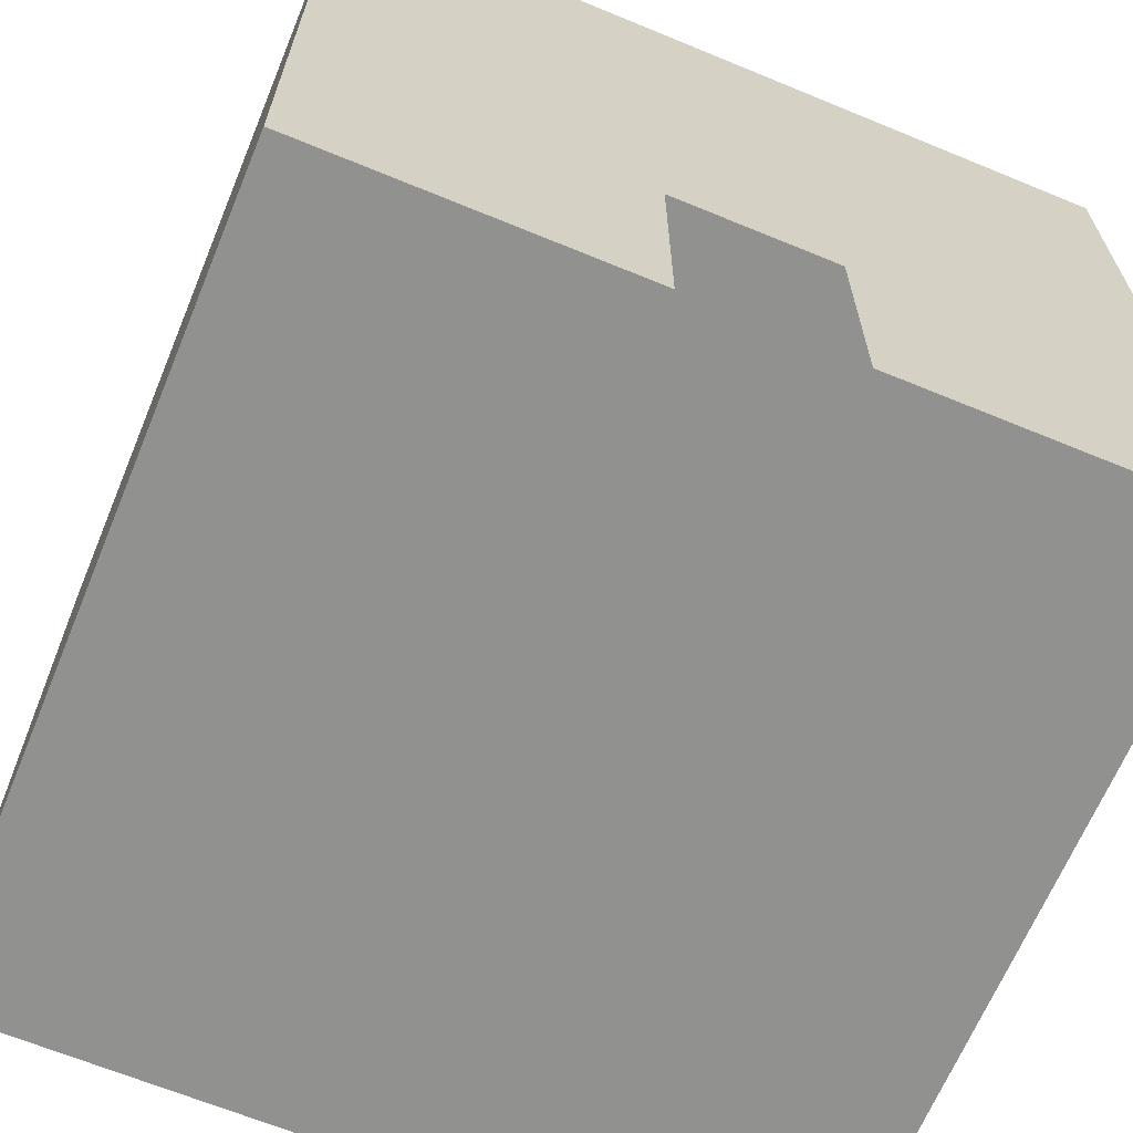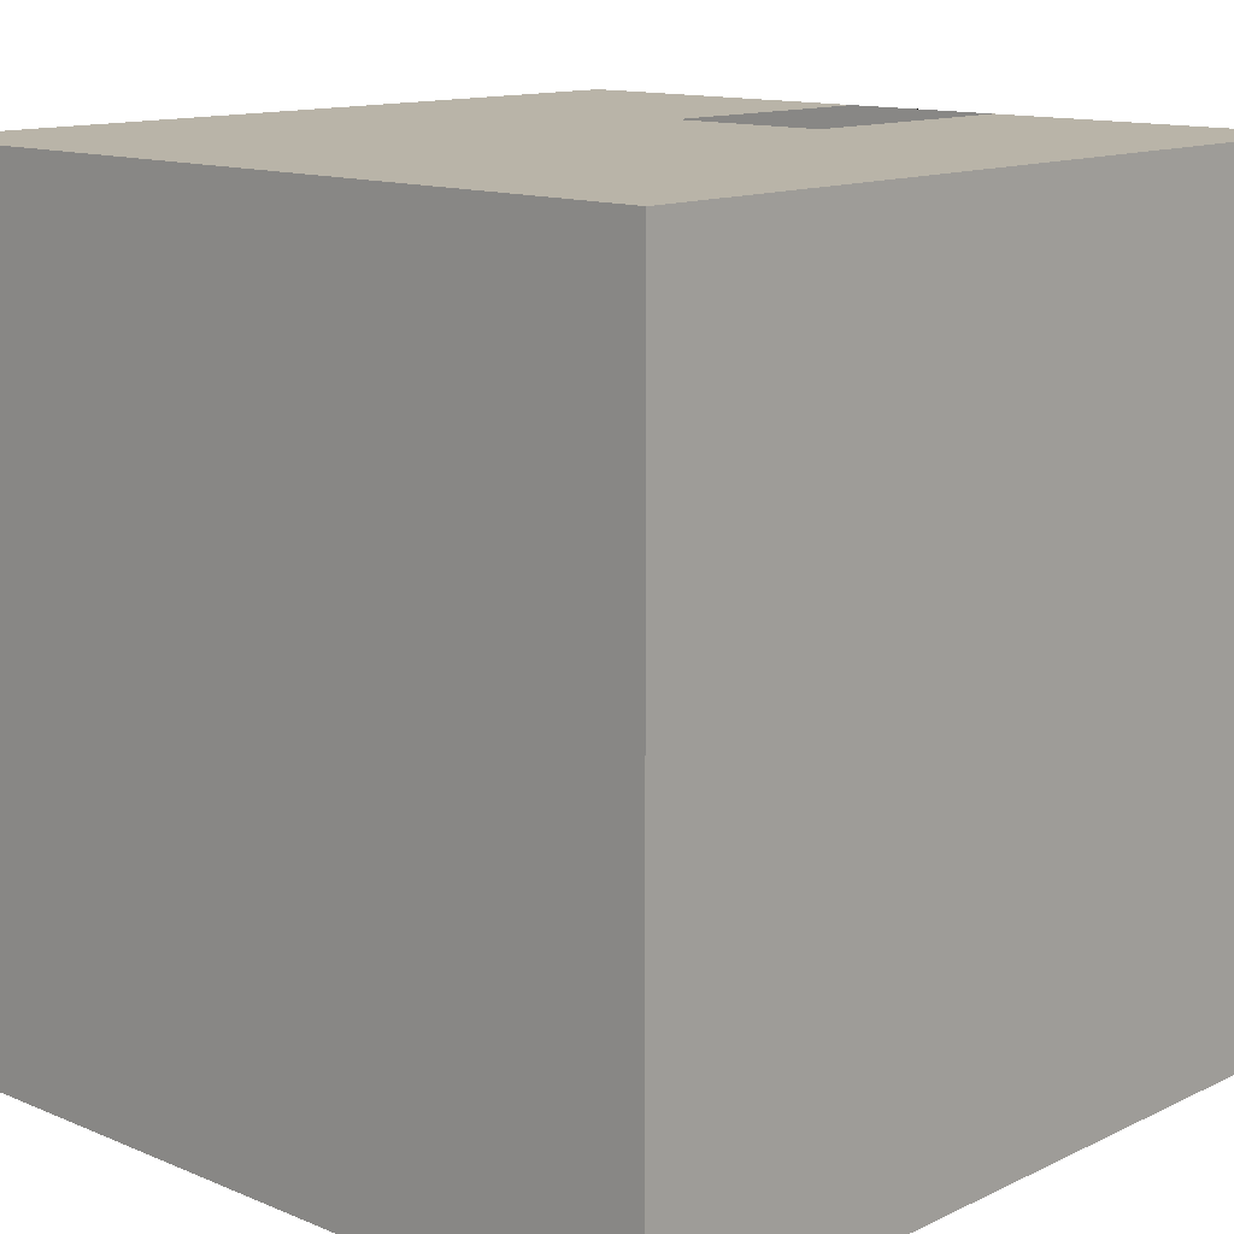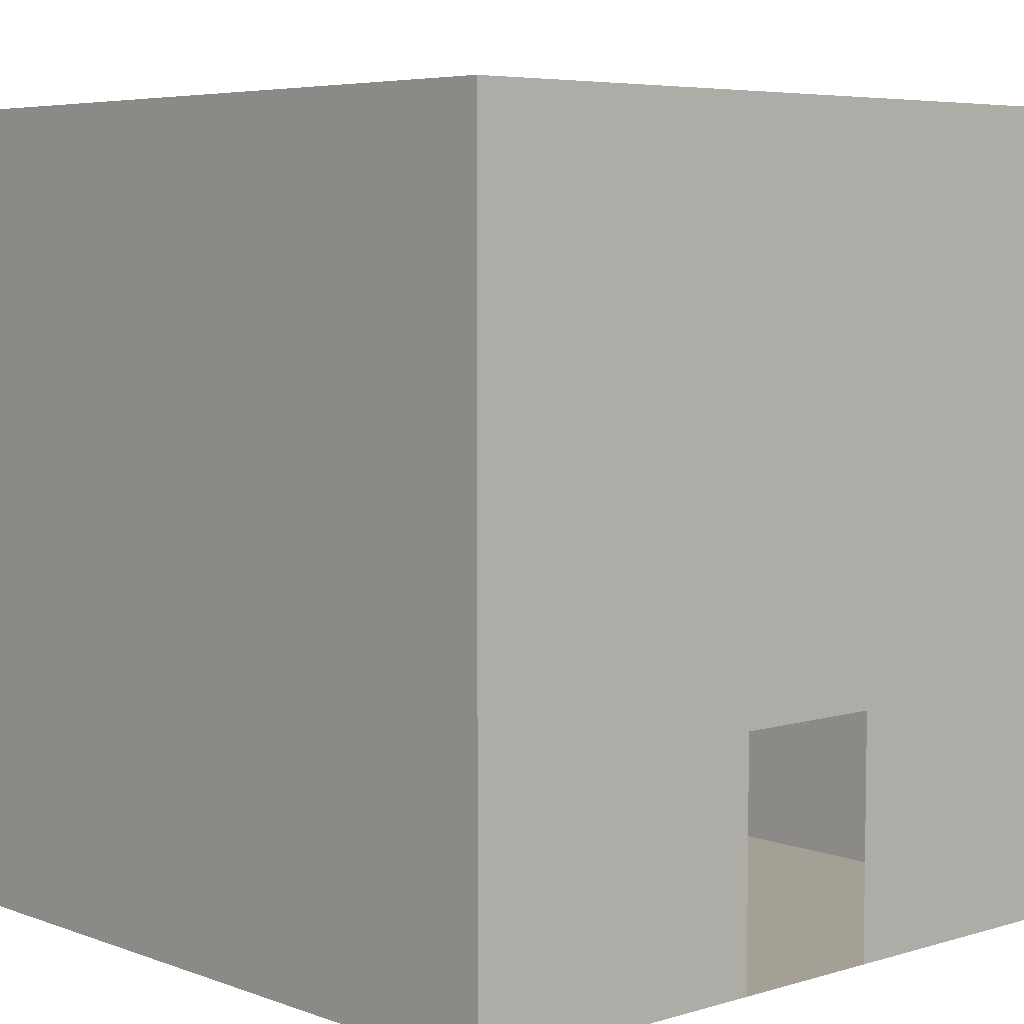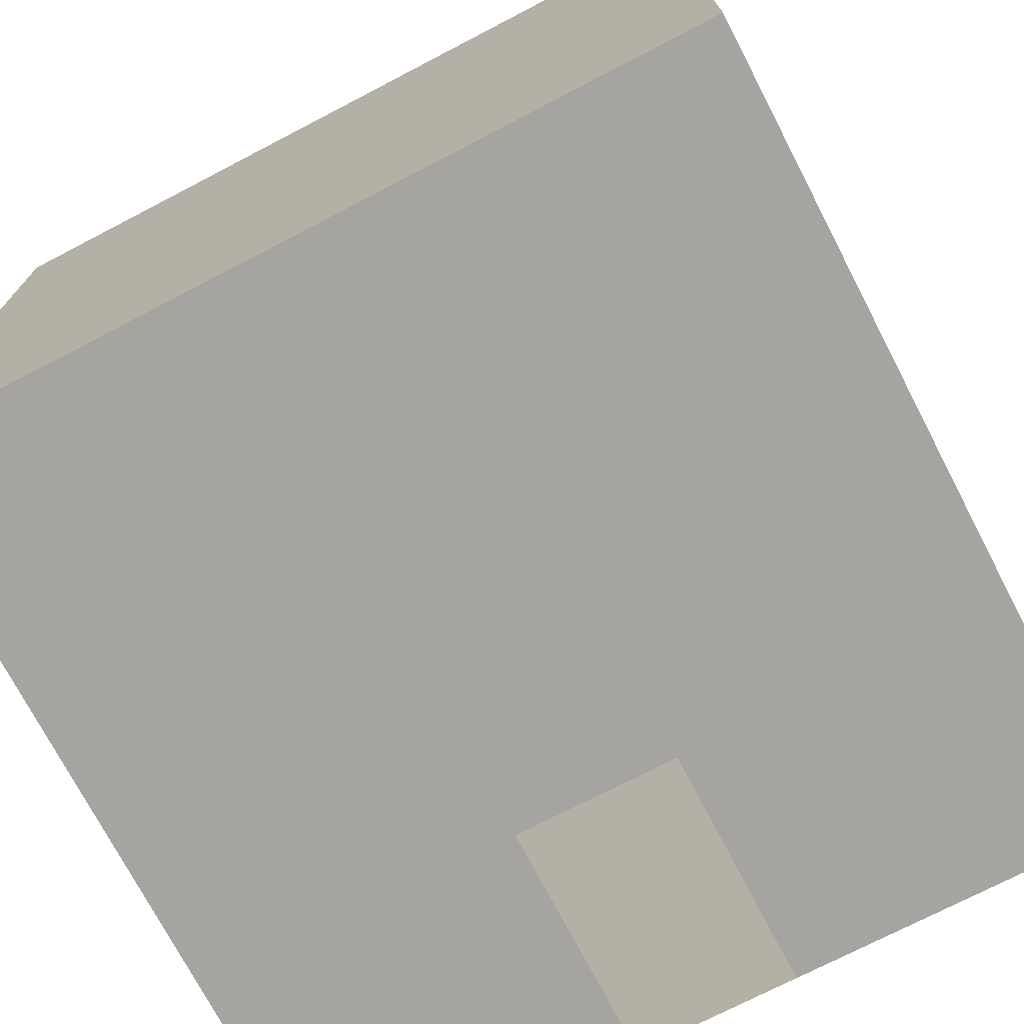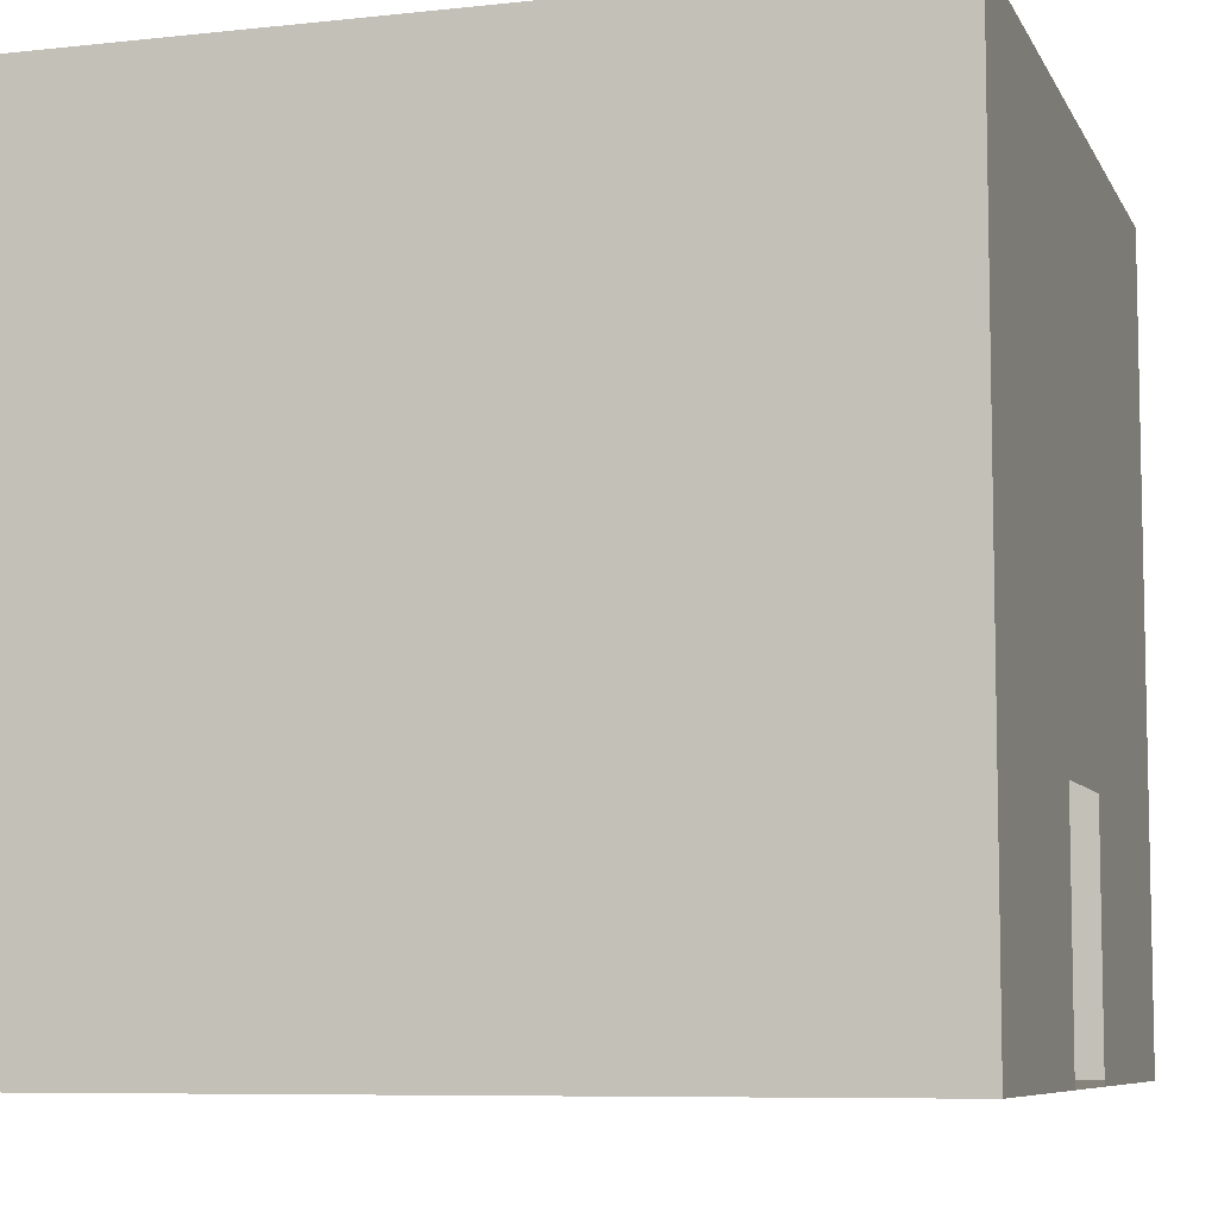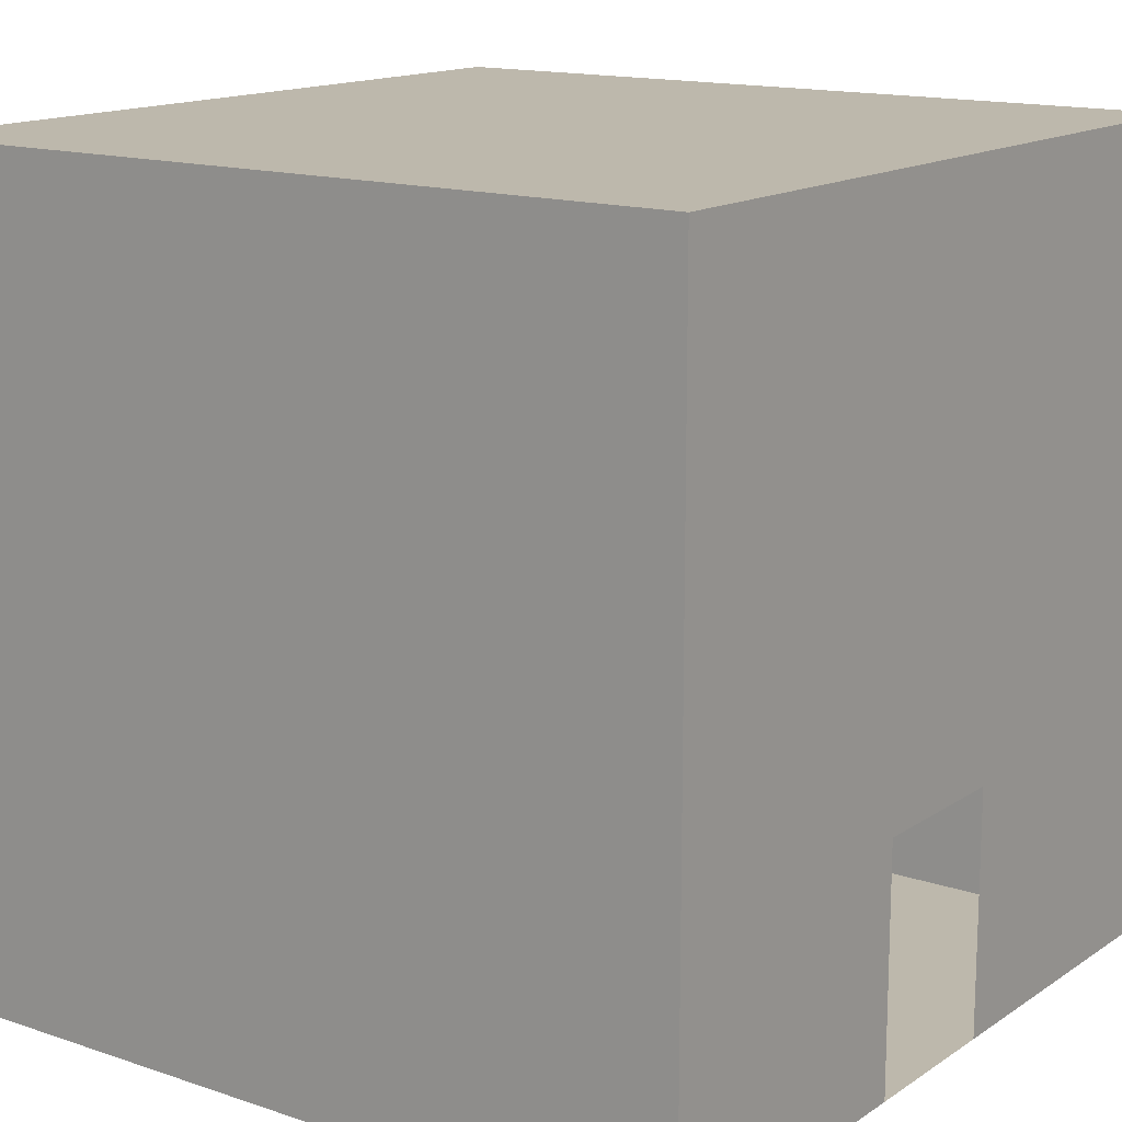
<metadata>
{"format":"obj","ext":"obj","renderer":"f3d","projection":"perspective","resolution":1024,"background":"white","views":[{"elev":-66.0,"azim":157.5,"up":"+Y"},{"elev":13.1,"azim":-136.9,"up":"+Z"},{"elev":5.7,"azim":137.8,"up":"+Y"},{"elev":-73.4,"azim":-152.5,"up":"+Z"},{"elev":-7.6,"azim":107.0,"up":"+Y"},{"elev":14.8,"azim":-54.1,"up":"+Y"}]}
</metadata>
<code>
g pb_Mesh380958
v -5 5 5
v -5 5 -5
v -5 -5 -5
v -5 -5 5
v 5 5 -5
v 5 5 5
v 5 -5 5
v 5 -5 -5
v 5 5 -5
v -5 5 -5
v -5 5 5
v 5 5 5
v 5 -5 5
v -5 -5 5
v -5 -5 -5
v 5 -5 -5
v -5 5 -5
v 5 5 -5
v -1 -2 -5
v 1 -2 -5
v 5 -5 -5
v 1 -5 -5
v 5 -5 -5
v -5 -5 -5
v 1 -5 -5
v -5 -5 -5
v -1 -5 -5
v 1 -5 -5
v -5 -5 -5
v -1 -5 -5
v 5 5 5
v -5 5 5
v 1 -2 5
v -1 -2 5
v -5 -5 5
v -1 -5 5
v -5 -5 5
v 5 -5 5
v -1 -5 5
v 5 -5 5
v 1 -5 5
v -1 -5 5
v 5 -5 5
v 1 -5 5
g pb_Mesh380958_0
f 3 2 1
f 4 3 1
f 7 6 5
f 8 7 5
f 11 10 9
f 12 11 9
f 15 14 13
f 16 15 13
f 19 18 17
f 19 20 18
f 20 21 18
f 20 22 21
f 25 24 23
f 28 27 26
f 30 17 29
f 30 19 17
f 33 32 31
f 33 34 32
f 34 35 32
f 34 36 35
f 39 38 37
f 42 41 40
f 44 31 43
f 44 33 31

</code>
